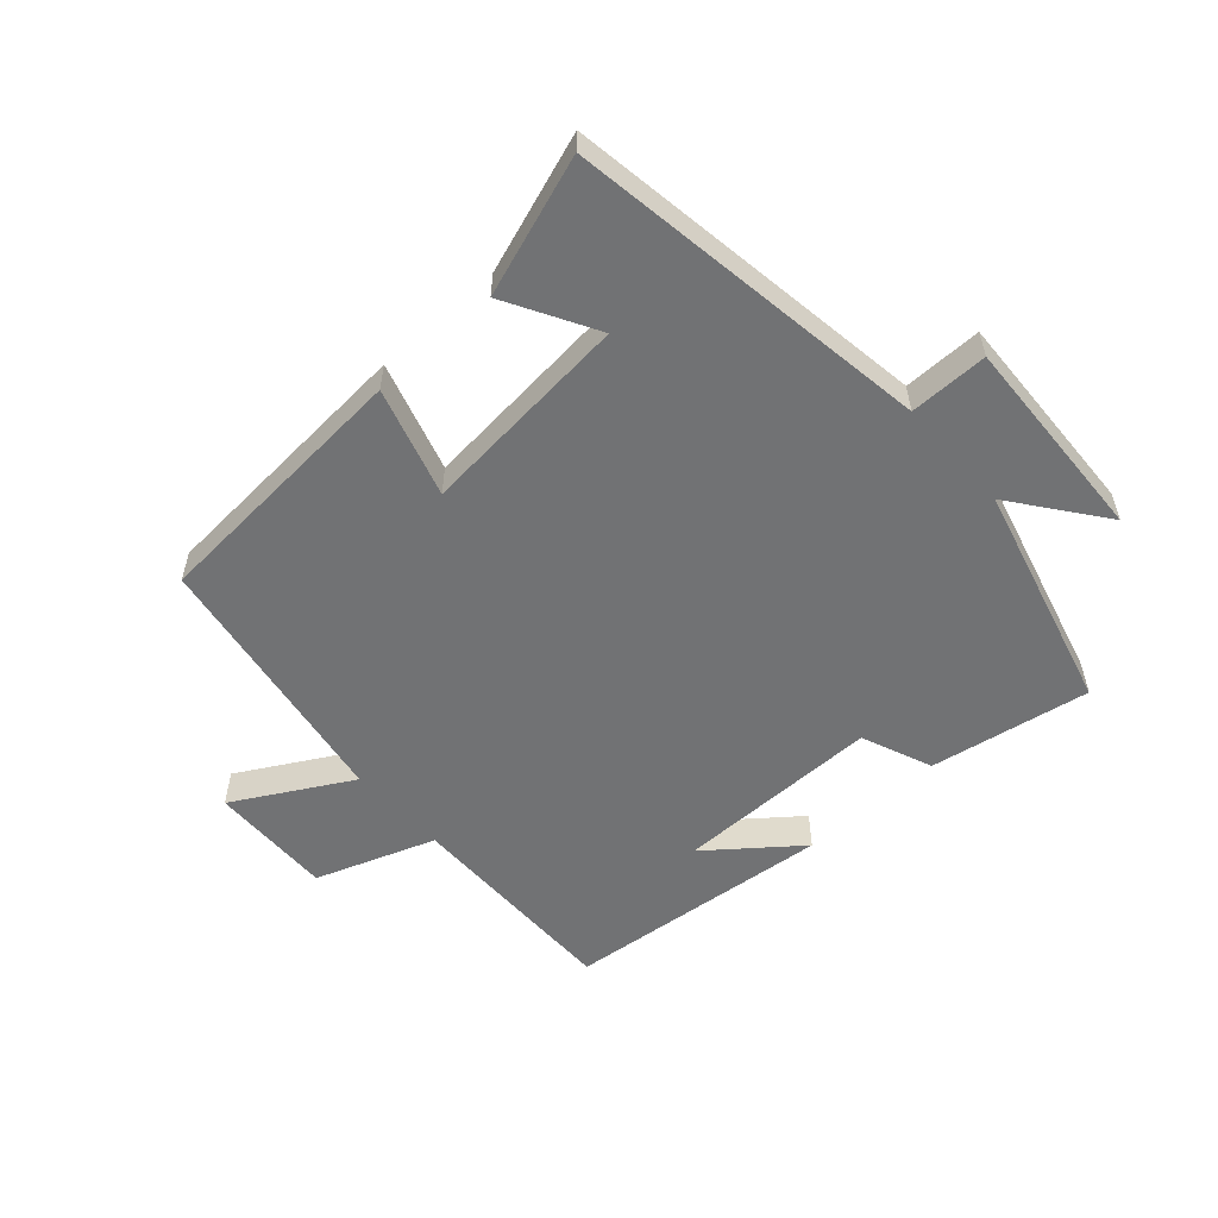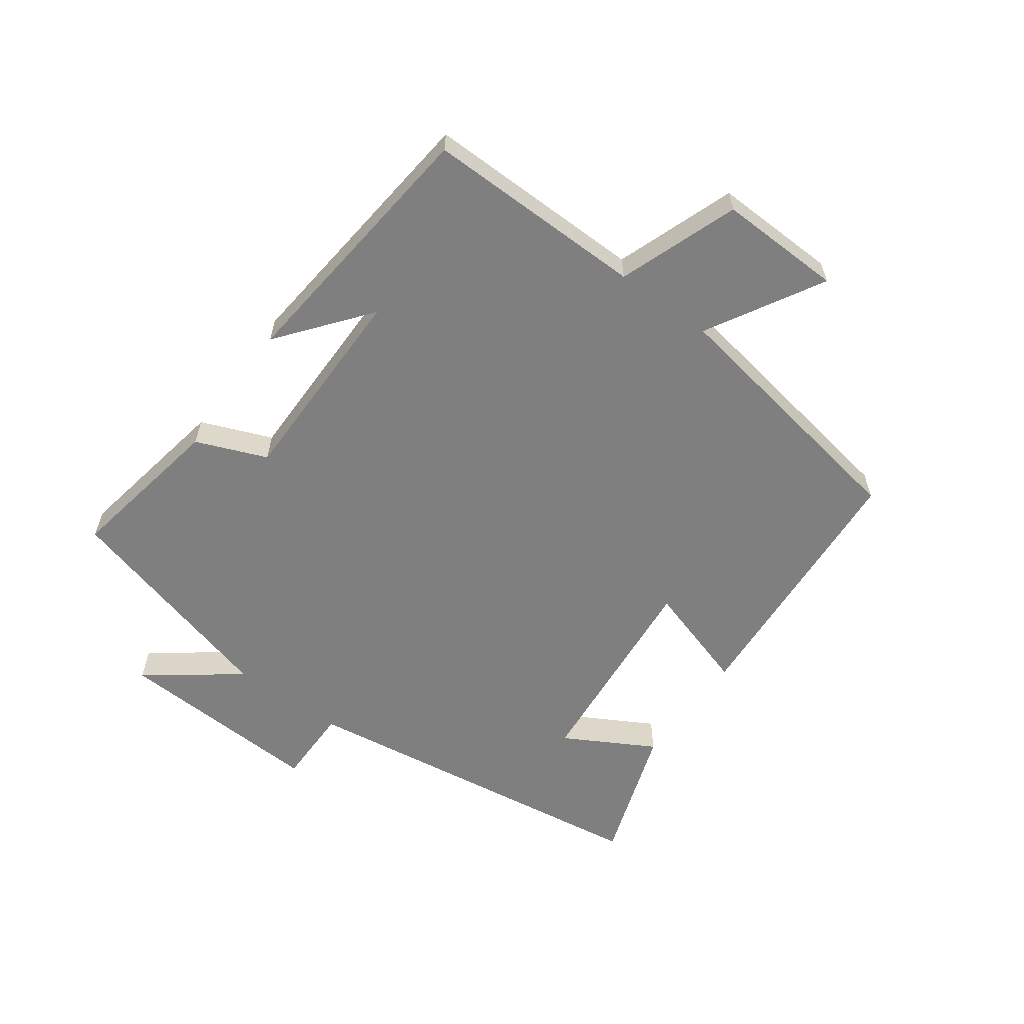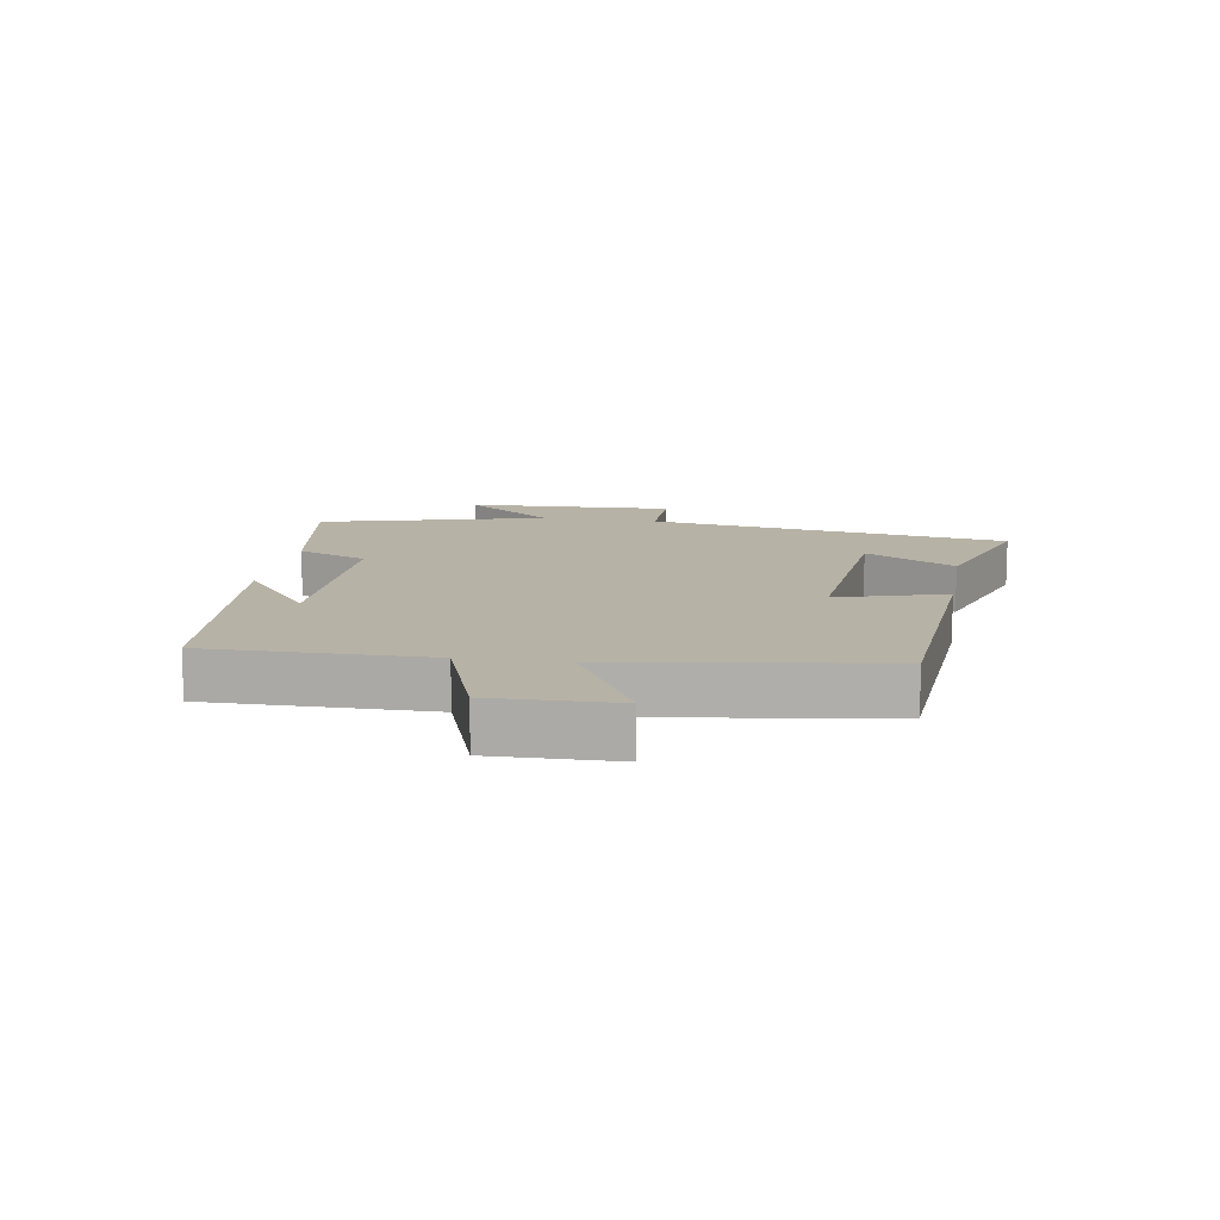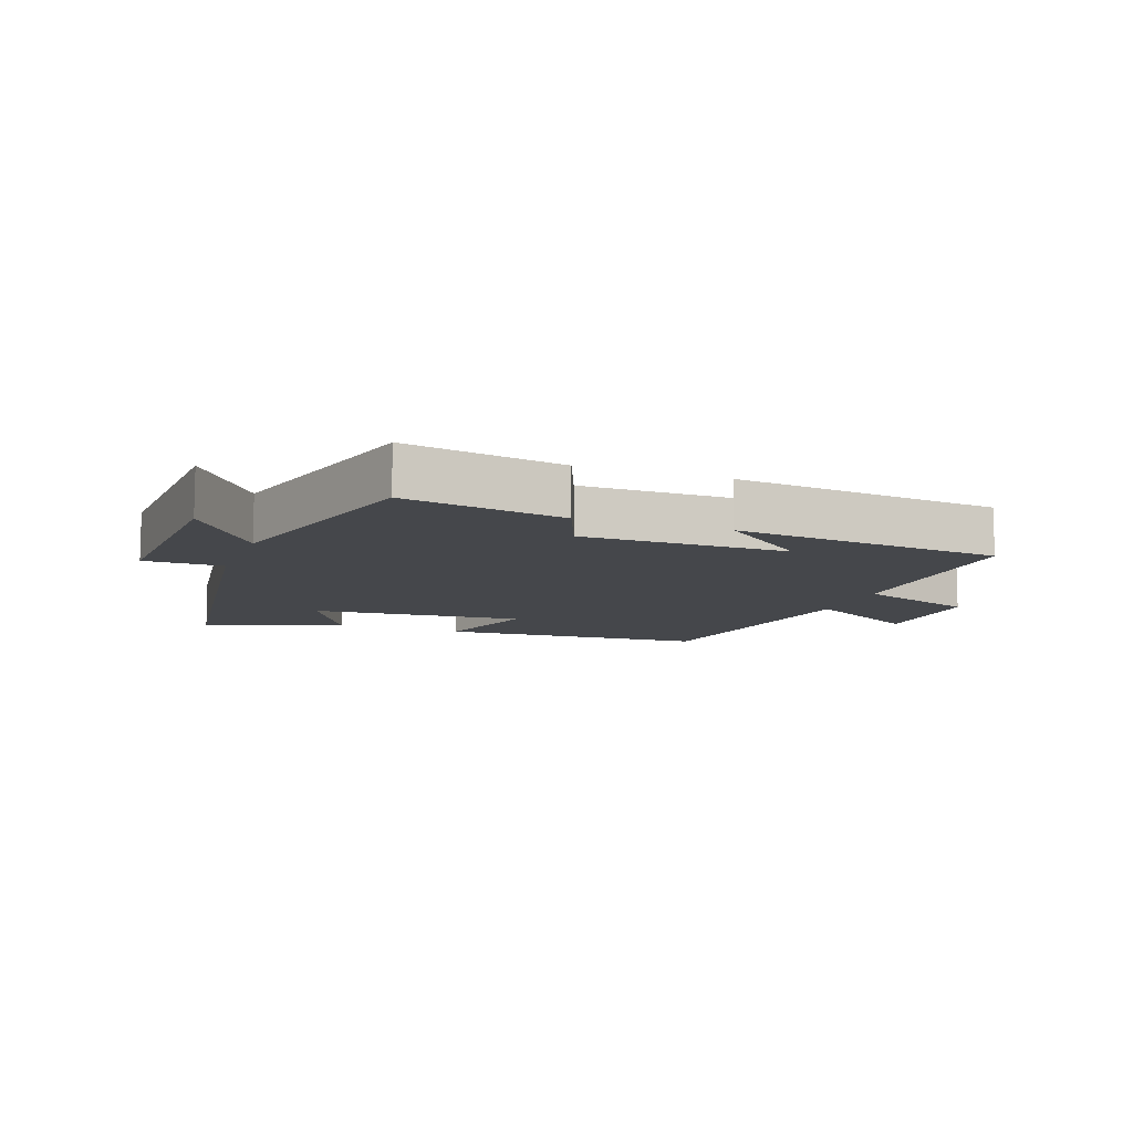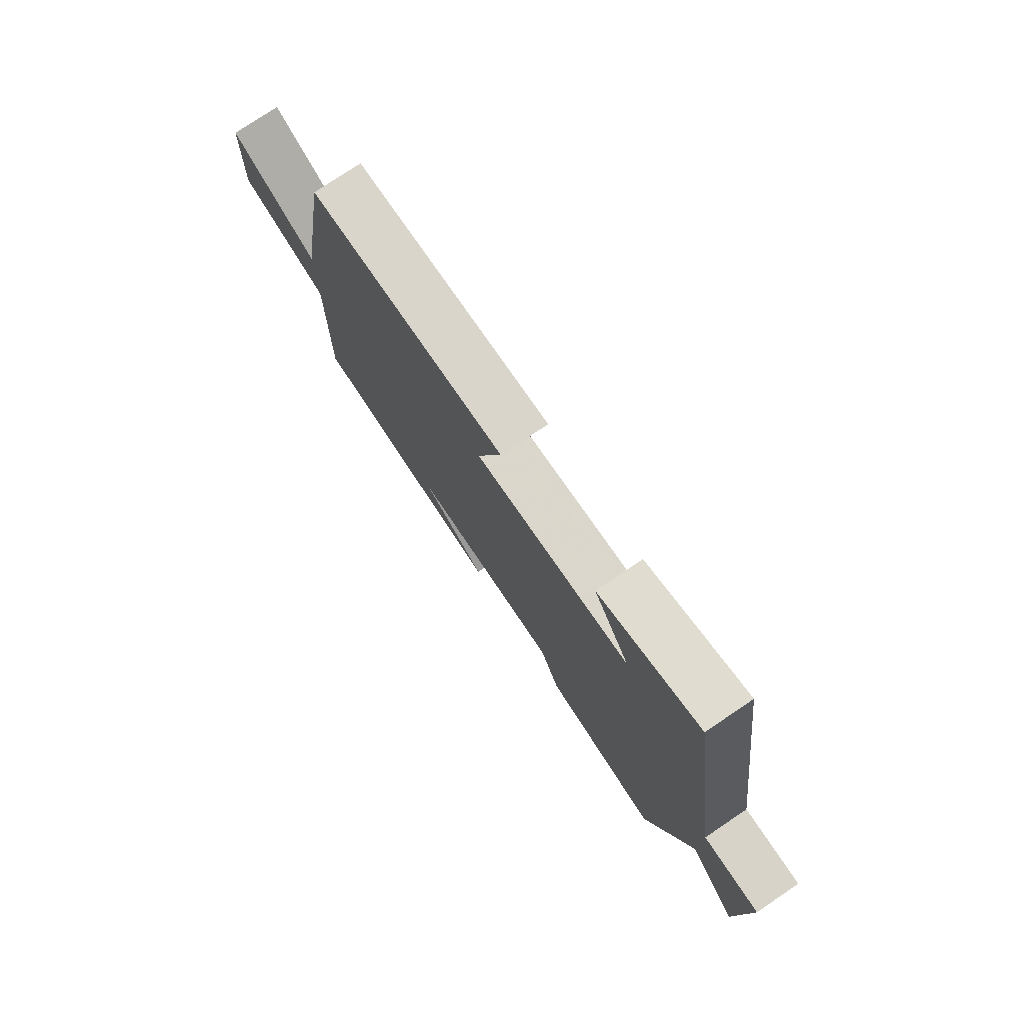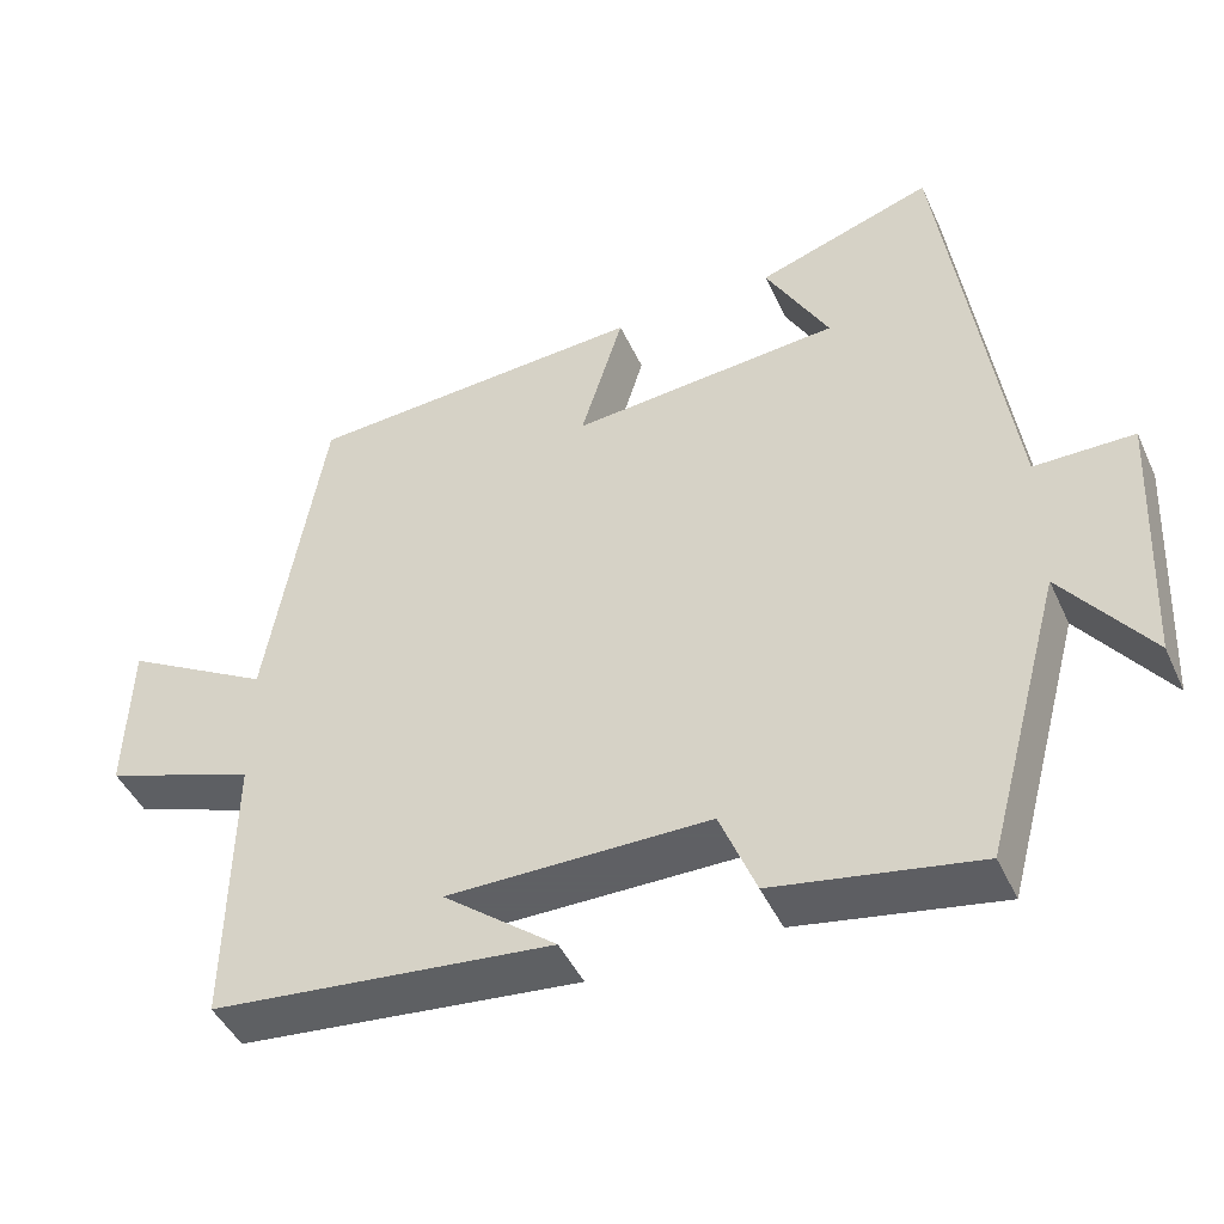
<metadata>
{"format":"obj","ext":"obj","renderer":"f3d","projection":"perspective","resolution":1024,"background":"white","views":[{"elev":-55.4,"azim":42.1,"up":"+Y"},{"elev":-59.8,"azim":-126.0,"up":"+Y"},{"elev":12.3,"azim":-80.3,"up":"+Y"},{"elev":-10.2,"azim":159.8,"up":"+Y"},{"elev":76.8,"azim":56.0,"up":"+Z"},{"elev":-45.3,"azim":23.7,"up":"+Z"}]}
</metadata>
<code>
v 0.418 0.07 0.574
v 0.5 0.07 -0.001
v 0.624 0.07 -0.001
v 0.608 0.07 -0.331
v 0.5 0.07 -0.187
v 0.403 0.07 -0.545
v 0.15 0.07 -0.5
v 0.105 0.07 -0.388
v -0.221 0.07 -0.388
v -0.08 0.07 -0.5
v -0.505 0.07 -0.456
v -0.5 0.07 -0.107
v -0.689 0.07 -0.039
v -0.683 0.07 0.157
v -0.5 0.07 0.053
v -0.429 0.07 0.472
v -0.005 0.07 0.5
v -0.058 0.07 0.328
v 0.278 0.07 0.358
v 0.199 0.07 0.5
v 0.418 0 0.574
v 0.5 0 -0.001
v 0.624 0 -0.001
v 0.608 0 -0.331
v 0.5 0 -0.187
v 0.403 0 -0.545
v 0.15 0 -0.5
v 0.105 0 -0.388
v -0.221 0 -0.388
v -0.08 0 -0.5
v -0.505 0 -0.456
v -0.5 0 -0.107
v -0.689 0 -0.039
v -0.683 0 0.157
v -0.5 0 0.053
v -0.429 0 0.472
v -0.005 0 0.5
v -0.058 0 0.328
v 0.278 0 0.358
v 0.199 0 0.5
f 19 20 1 2
f 18 19 2
f 15 16 17 18
f 15 18 2
f 12 13 14 15
f 12 15 2
f 9 10 11
f 9 11 12 2
f 5 6 7 8
f 5 8 9 2
f 2 3 4 5
f 22 21 40 39
f 22 39 38
f 38 37 36 35
f 22 38 35
f 35 34 33 32
f 22 35 32
f 31 30 29
f 22 32 31 29
f 28 27 26 25
f 22 29 28 25
f 25 24 23 22
f 1 21 22 2
f 2 22 23 3
f 3 23 24 4
f 4 24 25 5
f 5 25 26 6
f 6 26 27 7
f 7 27 28 8
f 8 28 29 9
f 9 29 30 10
f 10 30 31 11
f 11 31 32 12
f 12 32 33 13
f 13 33 34 14
f 14 34 35 15
f 15 35 36 16
f 16 36 37 17
f 17 37 38 18
f 18 38 39 19
f 19 39 40 20
f 20 40 21 1

</code>
